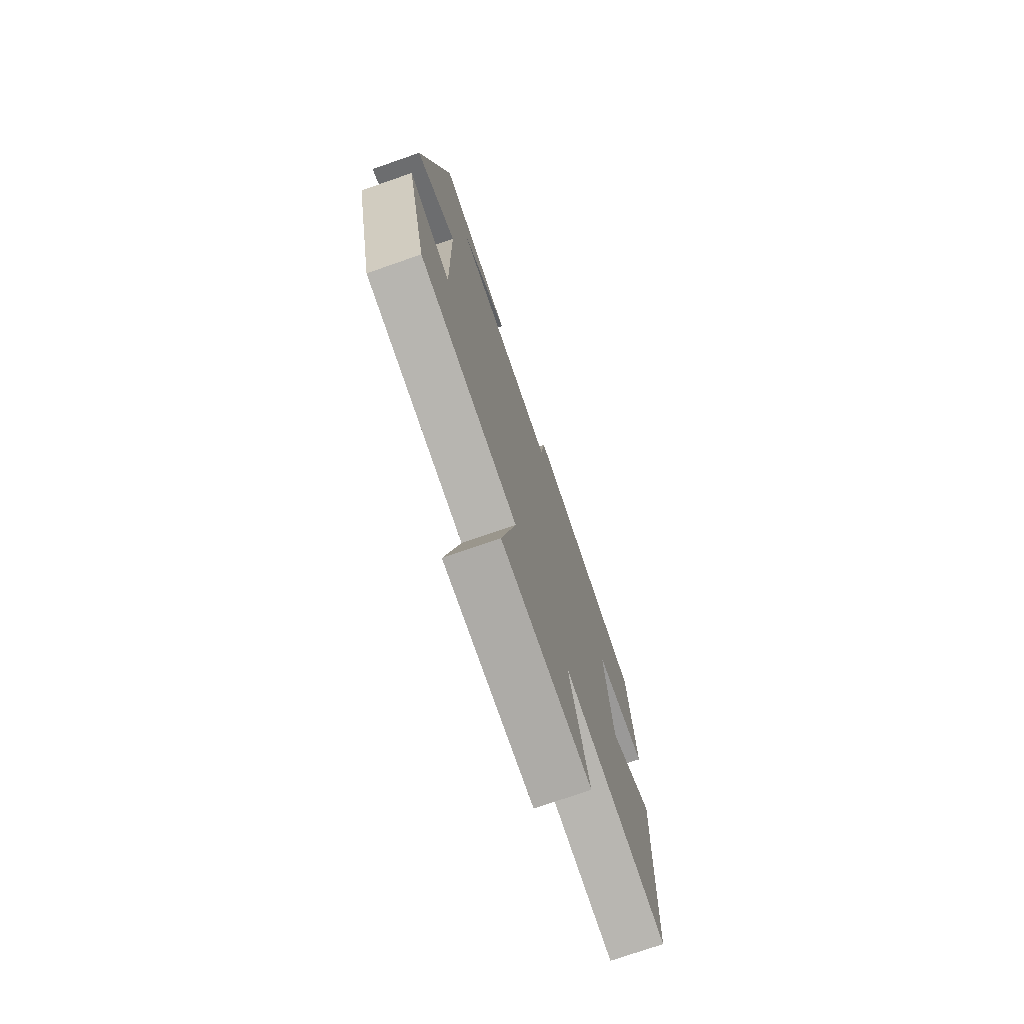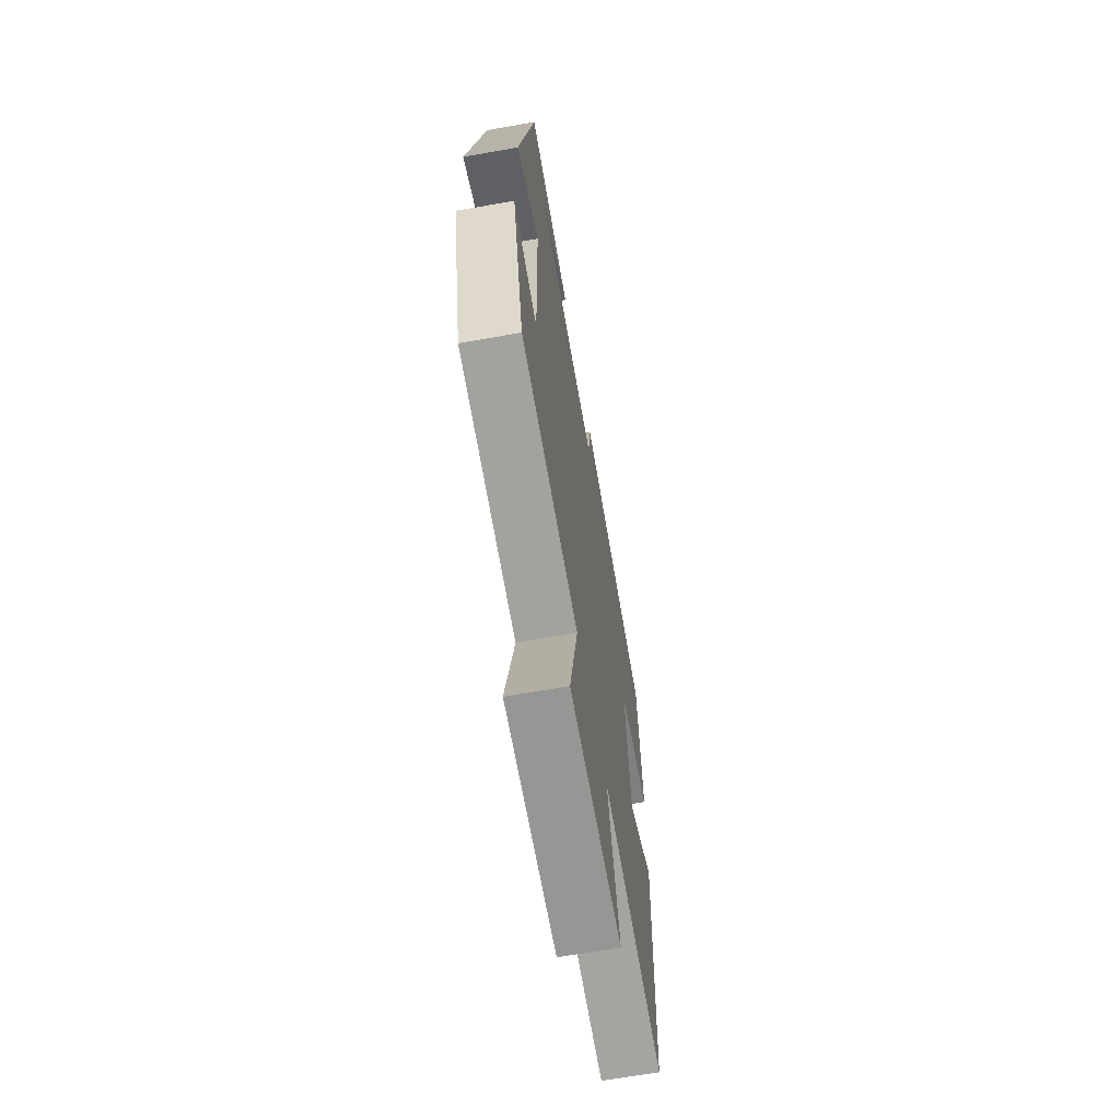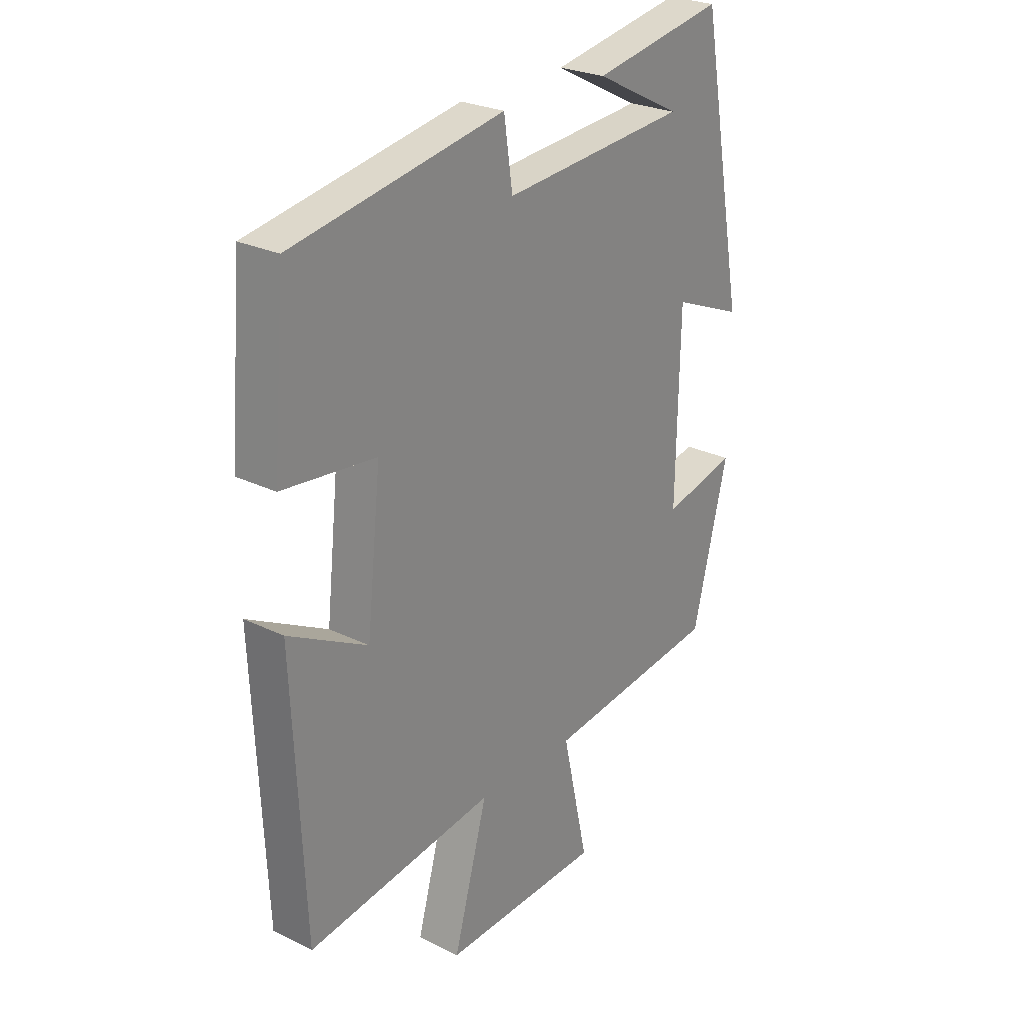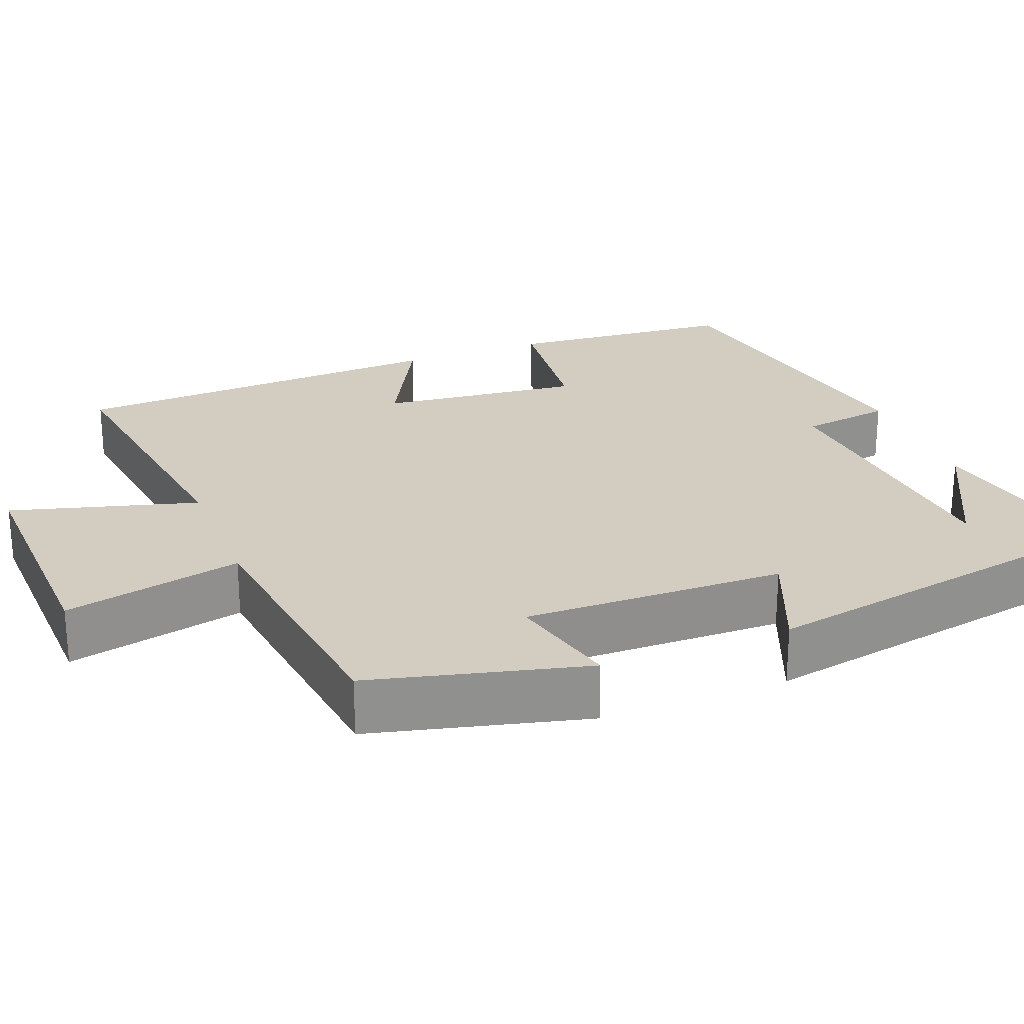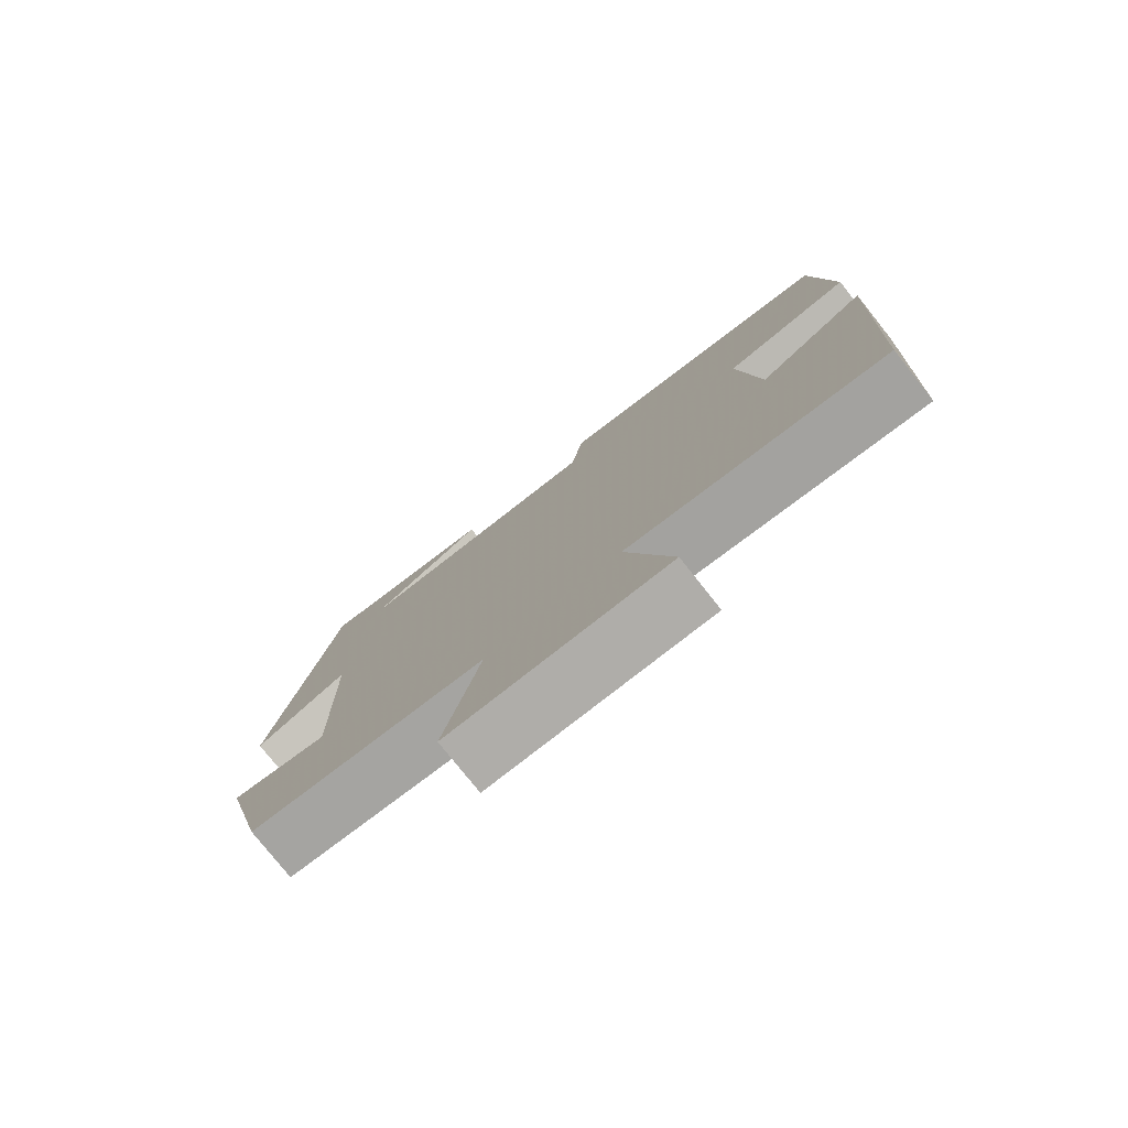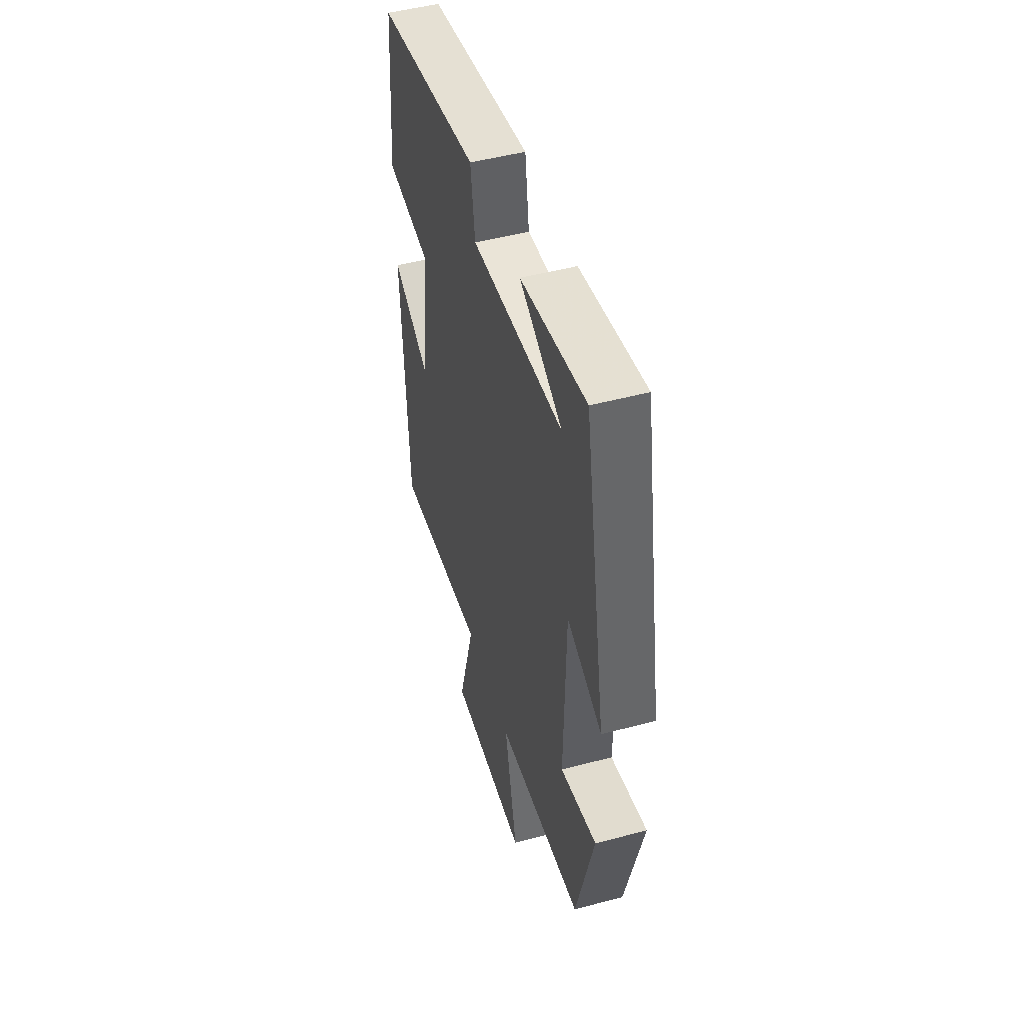
<metadata>
{"format":"obj","ext":"obj","renderer":"f3d","projection":"perspective","resolution":1024,"background":"white","views":[{"elev":-74.8,"azim":-70.8,"up":"+Z"},{"elev":-65.9,"azim":-79.9,"up":"+Z"},{"elev":25.9,"azim":128.0,"up":"+Z"},{"elev":24.8,"azim":-111.4,"up":"+Y"},{"elev":-78.6,"azim":38.5,"up":"+Z"},{"elev":49.3,"azim":-106.4,"up":"+Z"}]}
</metadata>
<code>
v -0.41 0.07 0.548
v -0.151 0.07 0.5
v -0.32 0.07 0.414
v 0.044 0.07 0.384
v 0.061 0.07 0.5
v 0.475 0.07 0.425
v 0.5 0.07 0.133
v 0.317 0.07 0.113
v 0.345 0.07 -0.145
v 0.5 0.07 -0.063
v 0.478 0.07 -0.551
v 0.109 0.07 -0.5
v 0.176 0.07 -0.739
v -0.138 0.07 -0.729
v -0.087 0.07 -0.5
v -0.431 0.07 -0.458
v -0.5 0.07 -0.182
v -0.356 0.07 -0.217
v -0.362 0.07 0.119
v -0.5 0.07 0.062
v -0.41 0 0.548
v -0.151 0 0.5
v -0.32 0 0.414
v 0.044 0 0.384
v 0.061 0 0.5
v 0.475 0 0.425
v 0.5 0 0.133
v 0.317 0 0.113
v 0.345 0 -0.145
v 0.5 0 -0.063
v 0.478 0 -0.551
v 0.109 0 -0.5
v 0.176 0 -0.739
v -0.138 0 -0.729
v -0.087 0 -0.5
v -0.431 0 -0.458
v -0.5 0 -0.182
v -0.356 0 -0.217
v -0.362 0 0.119
v -0.5 0 0.062
f 19 20 1
f 15 16 17 18
f 15 18 19
f 12 13 14 15
f 12 15 19 1
f 9 10 11 12
f 8 9 12
f 6 7 8
f 5 6 8
f 4 5 8
f 3 4 8 12
f 1 2 3
f 1 3 12
f 21 40 39
f 38 37 36 35
f 39 38 35
f 35 34 33 32
f 21 39 35 32
f 32 31 30 29
f 32 29 28
f 28 27 26
f 28 26 25
f 28 25 24
f 32 28 24 23
f 23 22 21
f 32 23 21
f 1 21 22 2
f 2 22 23 3
f 3 23 24 4
f 4 24 25 5
f 5 25 26 6
f 6 26 27 7
f 7 27 28 8
f 8 28 29 9
f 9 29 30 10
f 10 30 31 11
f 11 31 32 12
f 12 32 33 13
f 13 33 34 14
f 14 34 35 15
f 15 35 36 16
f 16 36 37 17
f 17 37 38 18
f 18 38 39 19
f 19 39 40 20
f 20 40 21 1

</code>
